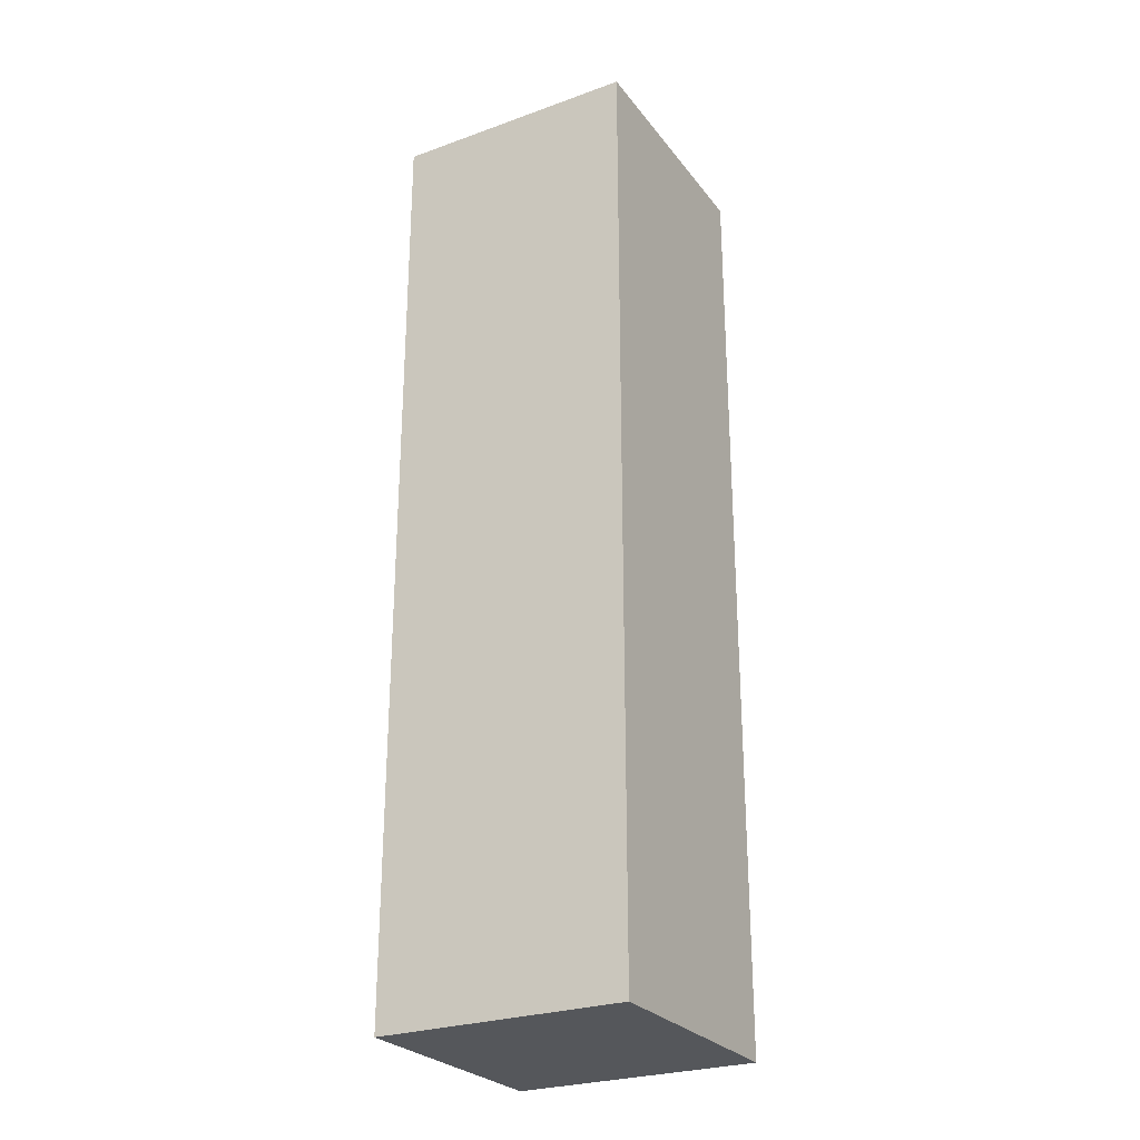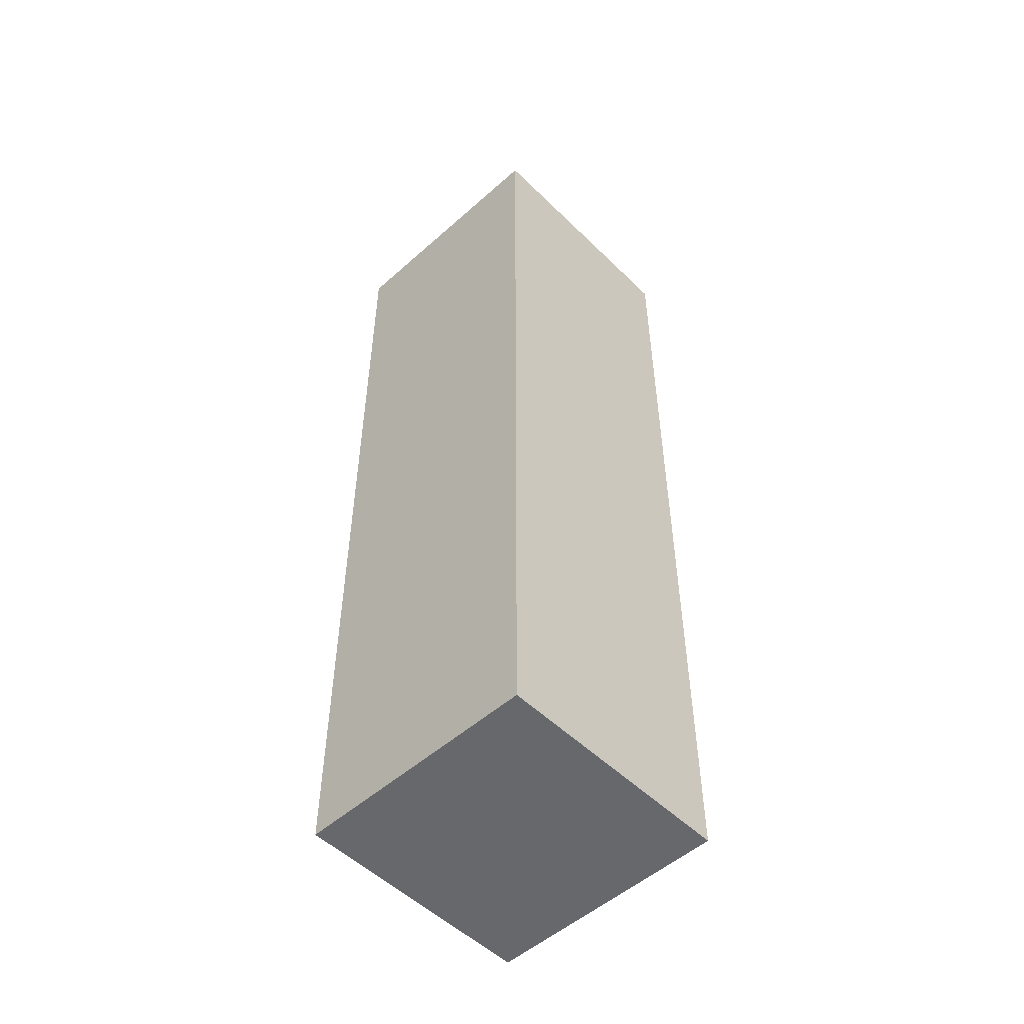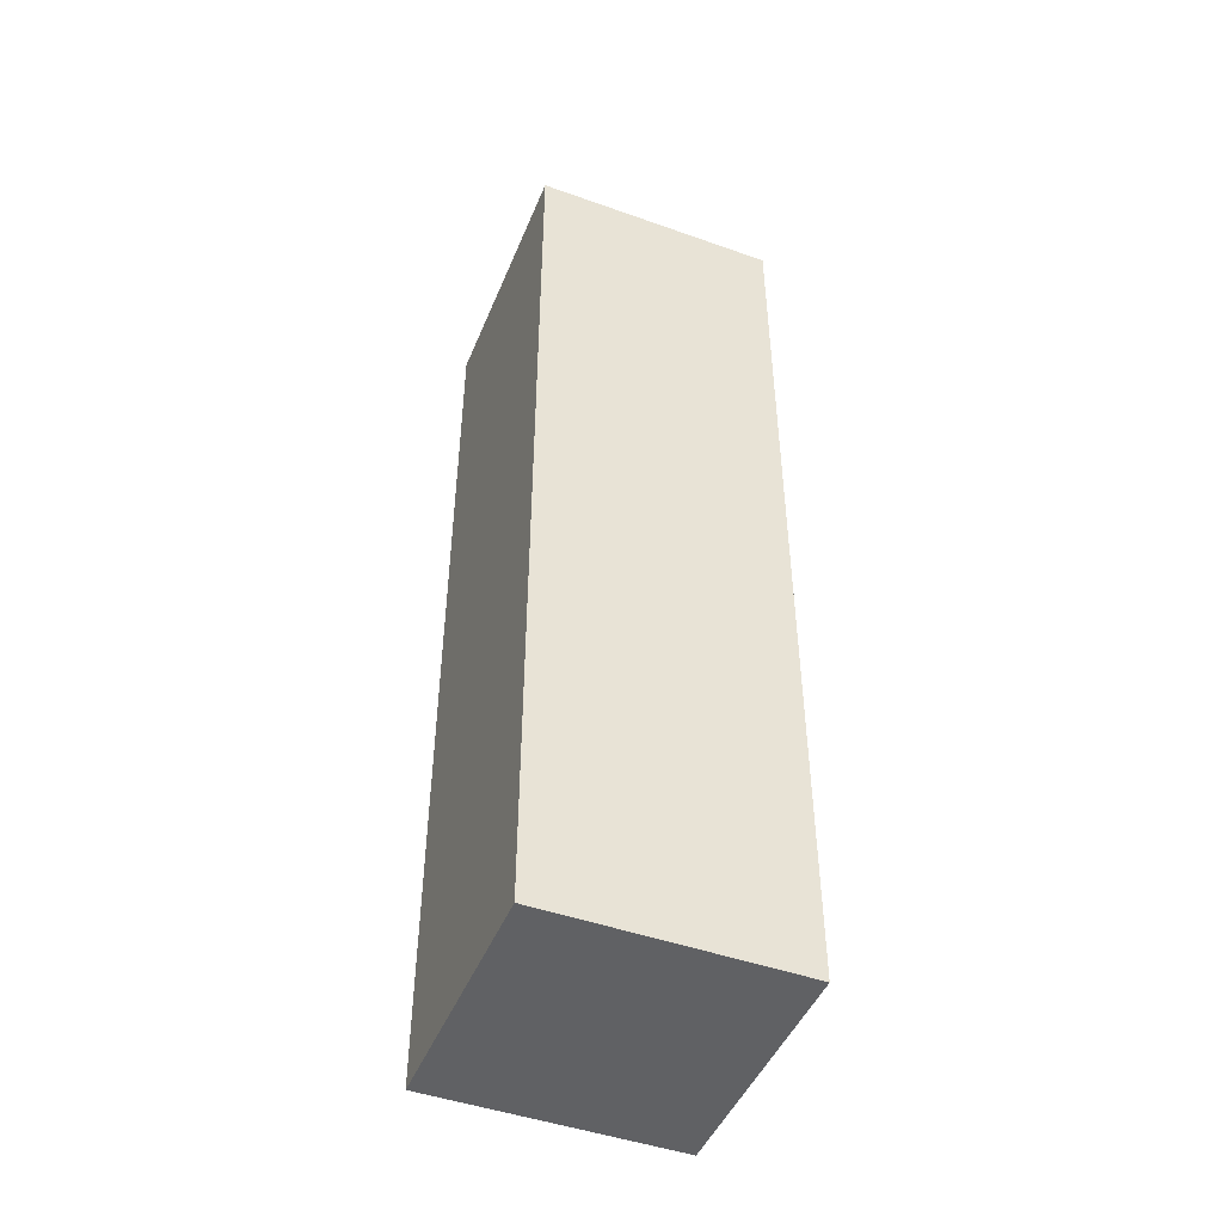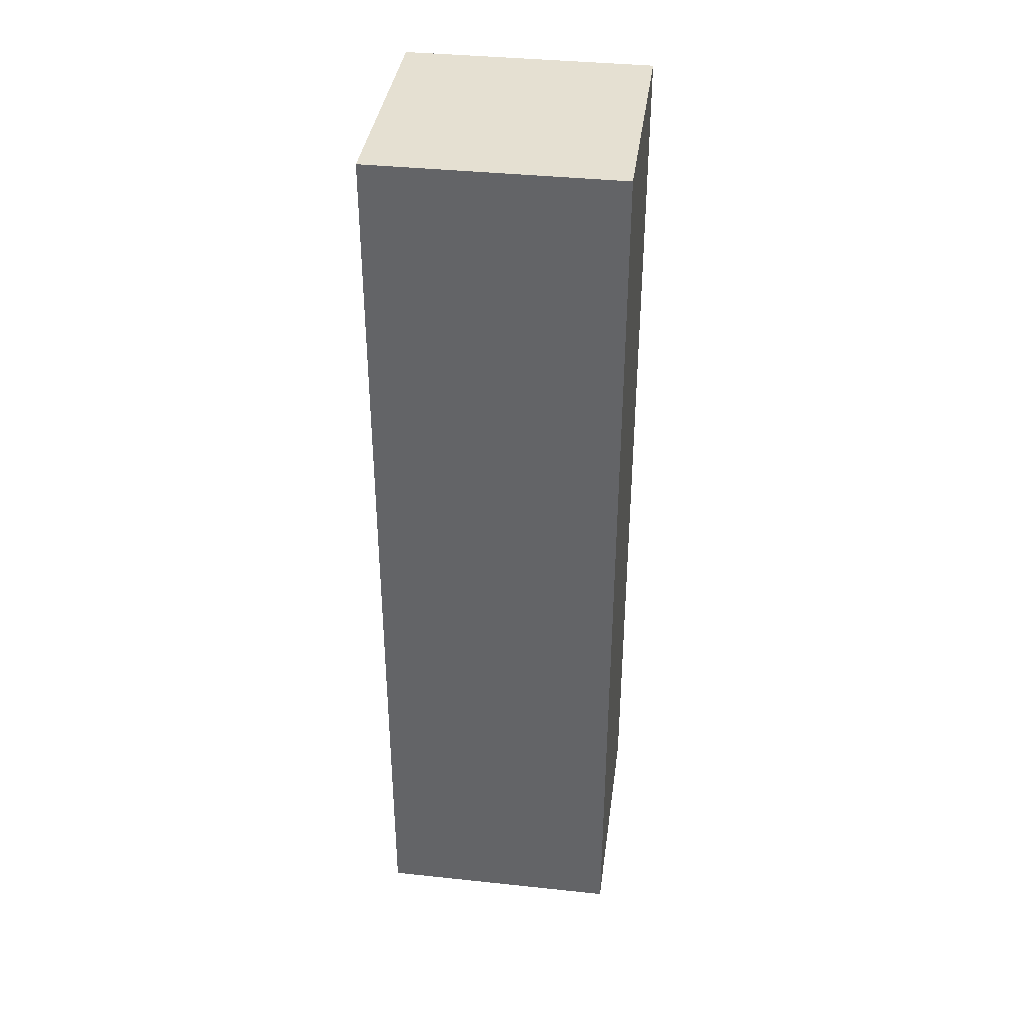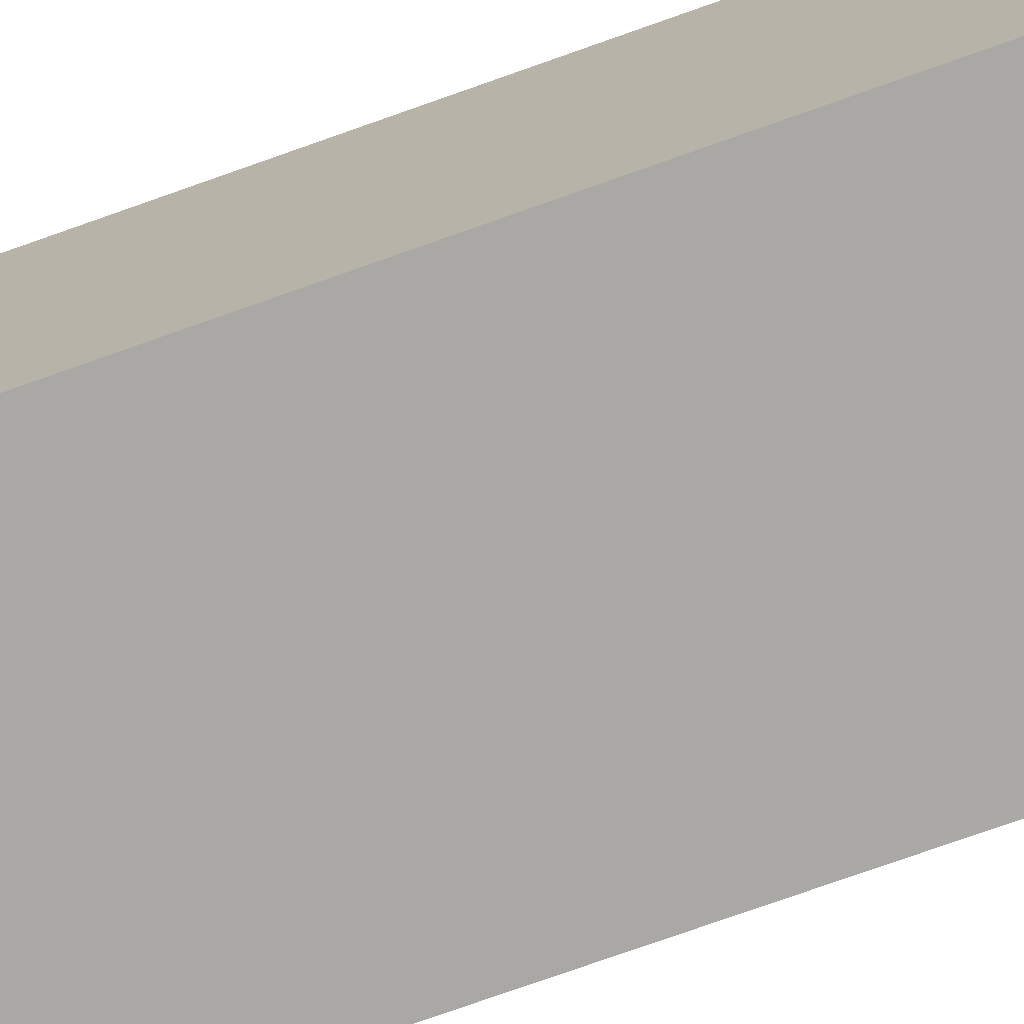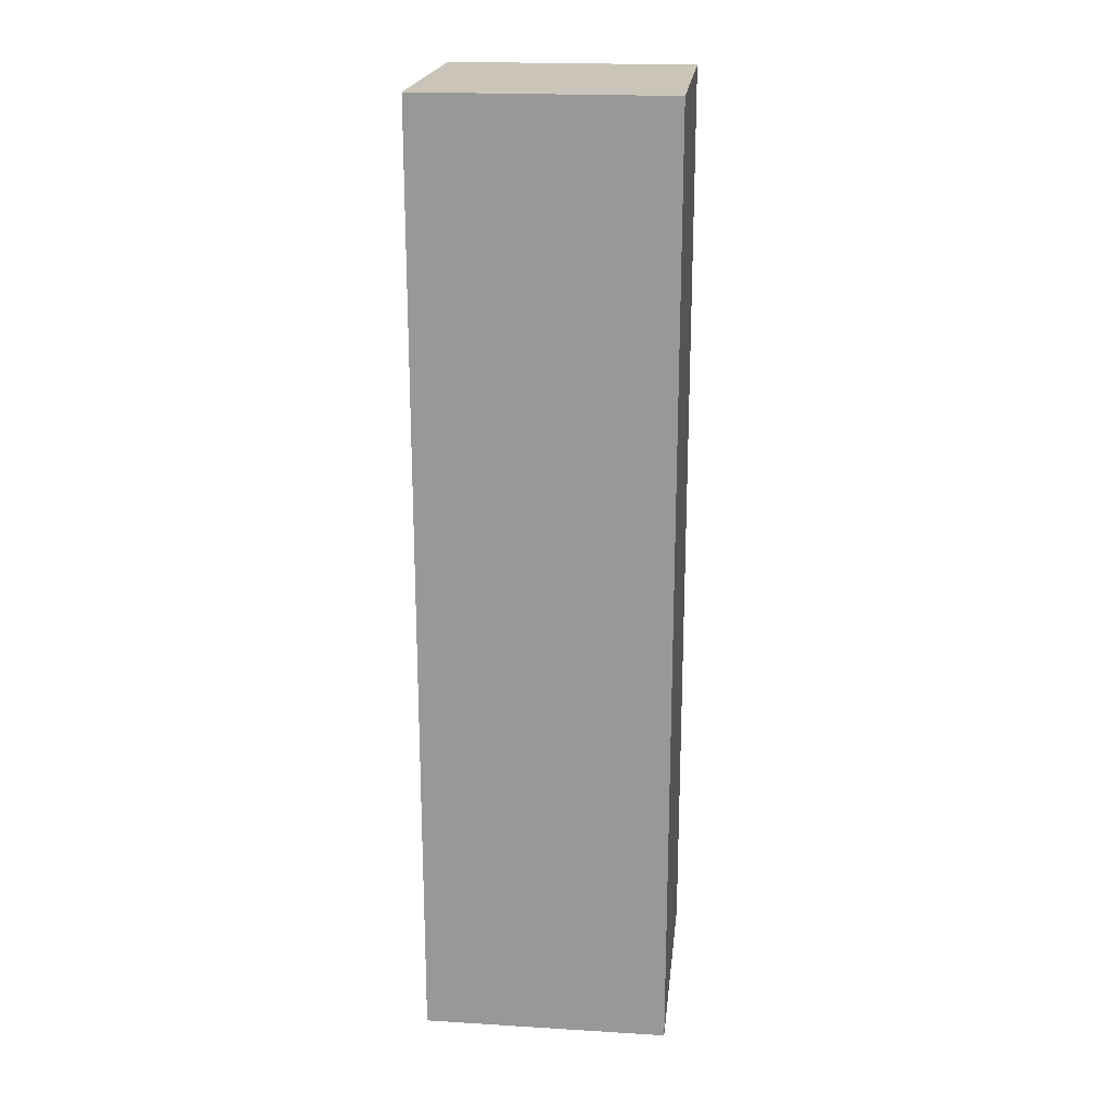
<metadata>
{"format":"obj","ext":"obj","renderer":"f3d","projection":"perspective","resolution":1024,"background":"white","views":[{"elev":-26.8,"azim":29.2,"up":"+Y"},{"elev":-52.3,"azim":133.7,"up":"+Y"},{"elev":-47.0,"azim":-21.9,"up":"+Y"},{"elev":37.8,"azim":-172.3,"up":"+Y"},{"elev":-75.1,"azim":-70.4,"up":"+Z"},{"elev":20.4,"azim":96.3,"up":"+Y"}]}
</metadata>
<code>
o Cube.001
v 1 -3.837 -1
v 1 -3.837 1
v -1 -3.837 -1
v 1 3.837 -1
v -1 3.837 -1
v 1 3.837 1
v -1 -3.837 1
v -1 3.837 1
f 1 2 3
f 4 5 6
f 1 4 2
f 2 6 7
f 7 8 3
f 4 1 5
f 2 7 3
f 5 8 6
f 4 6 2
f 6 8 7
f 8 5 3
f 1 3 5

</code>
